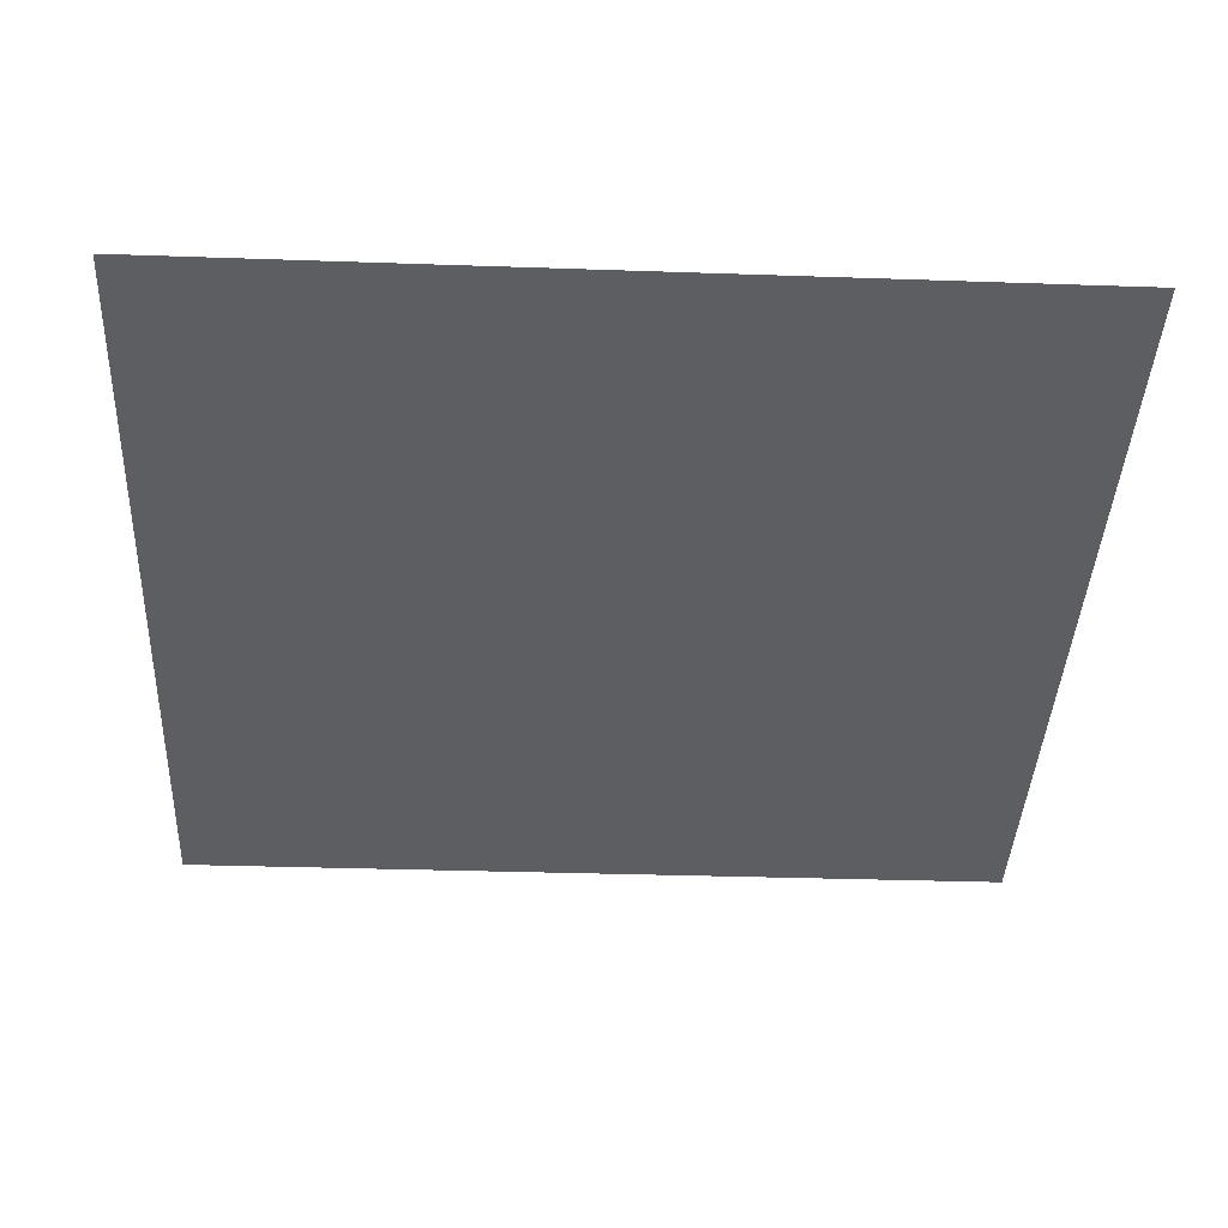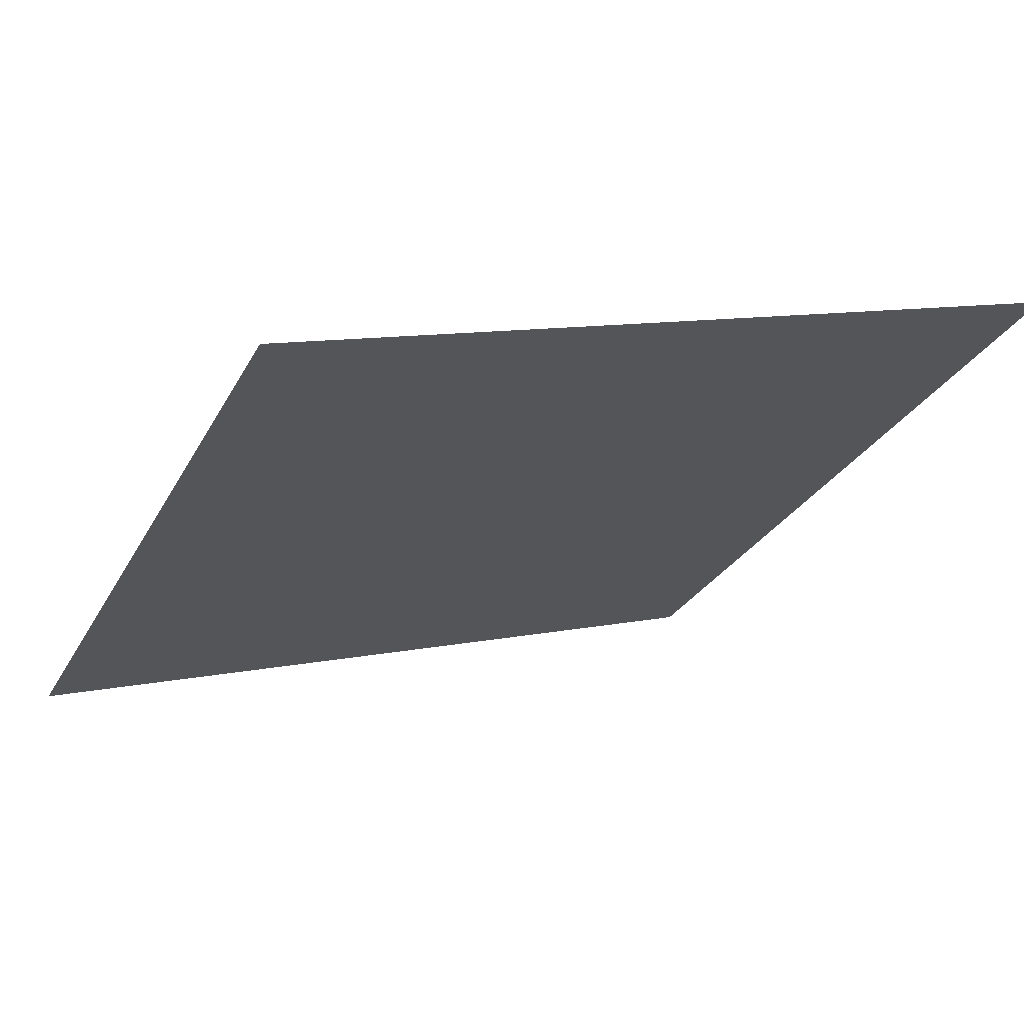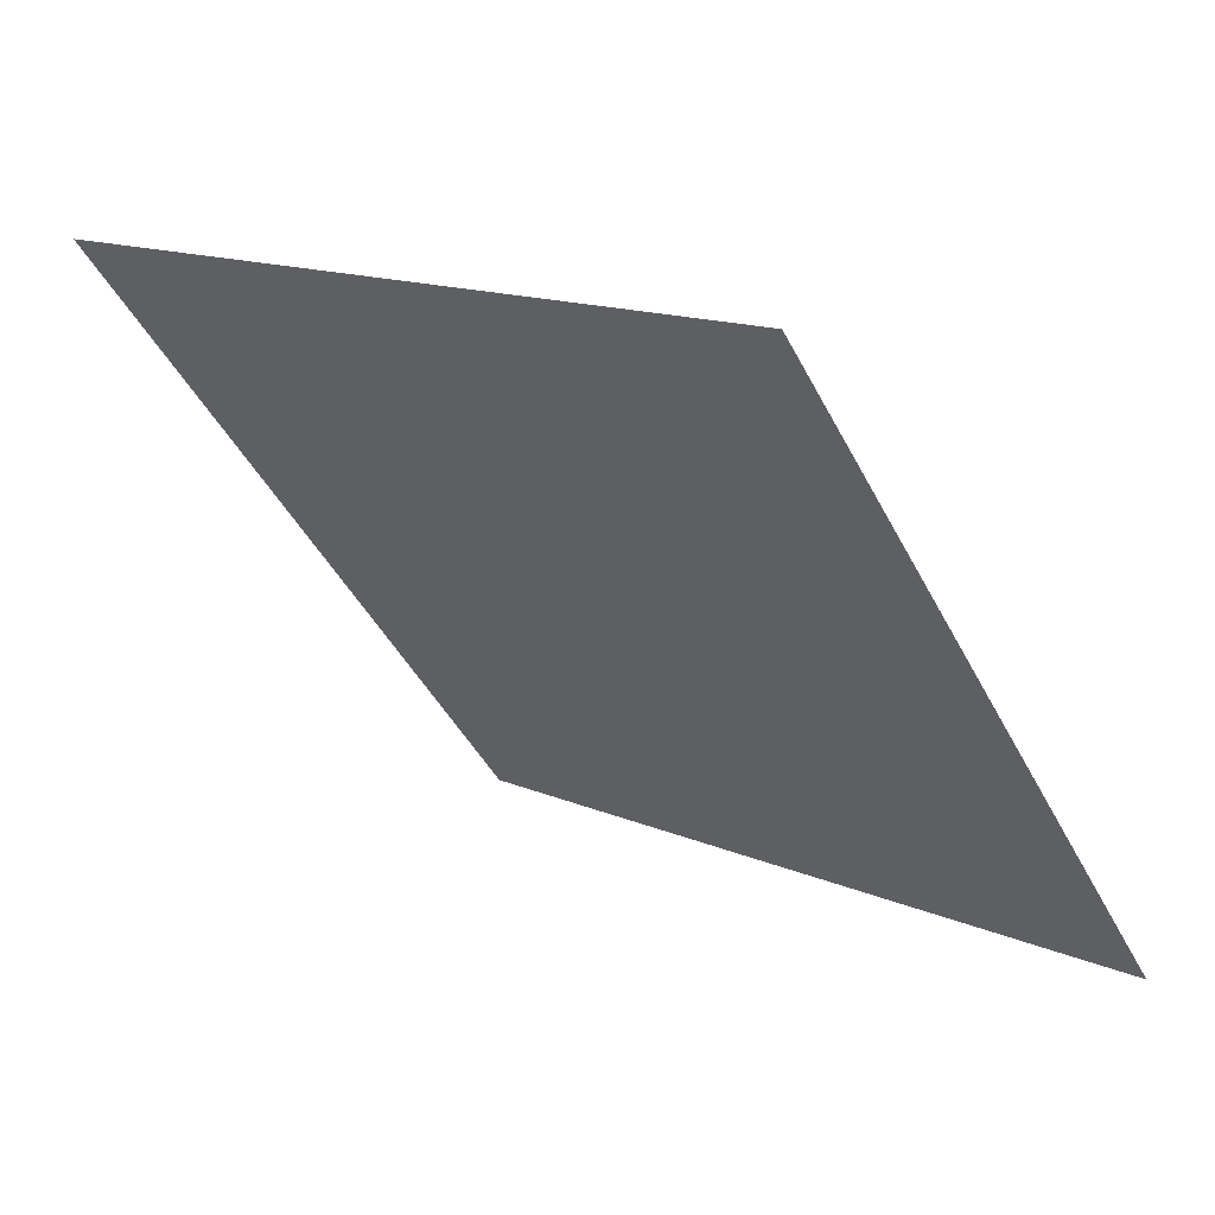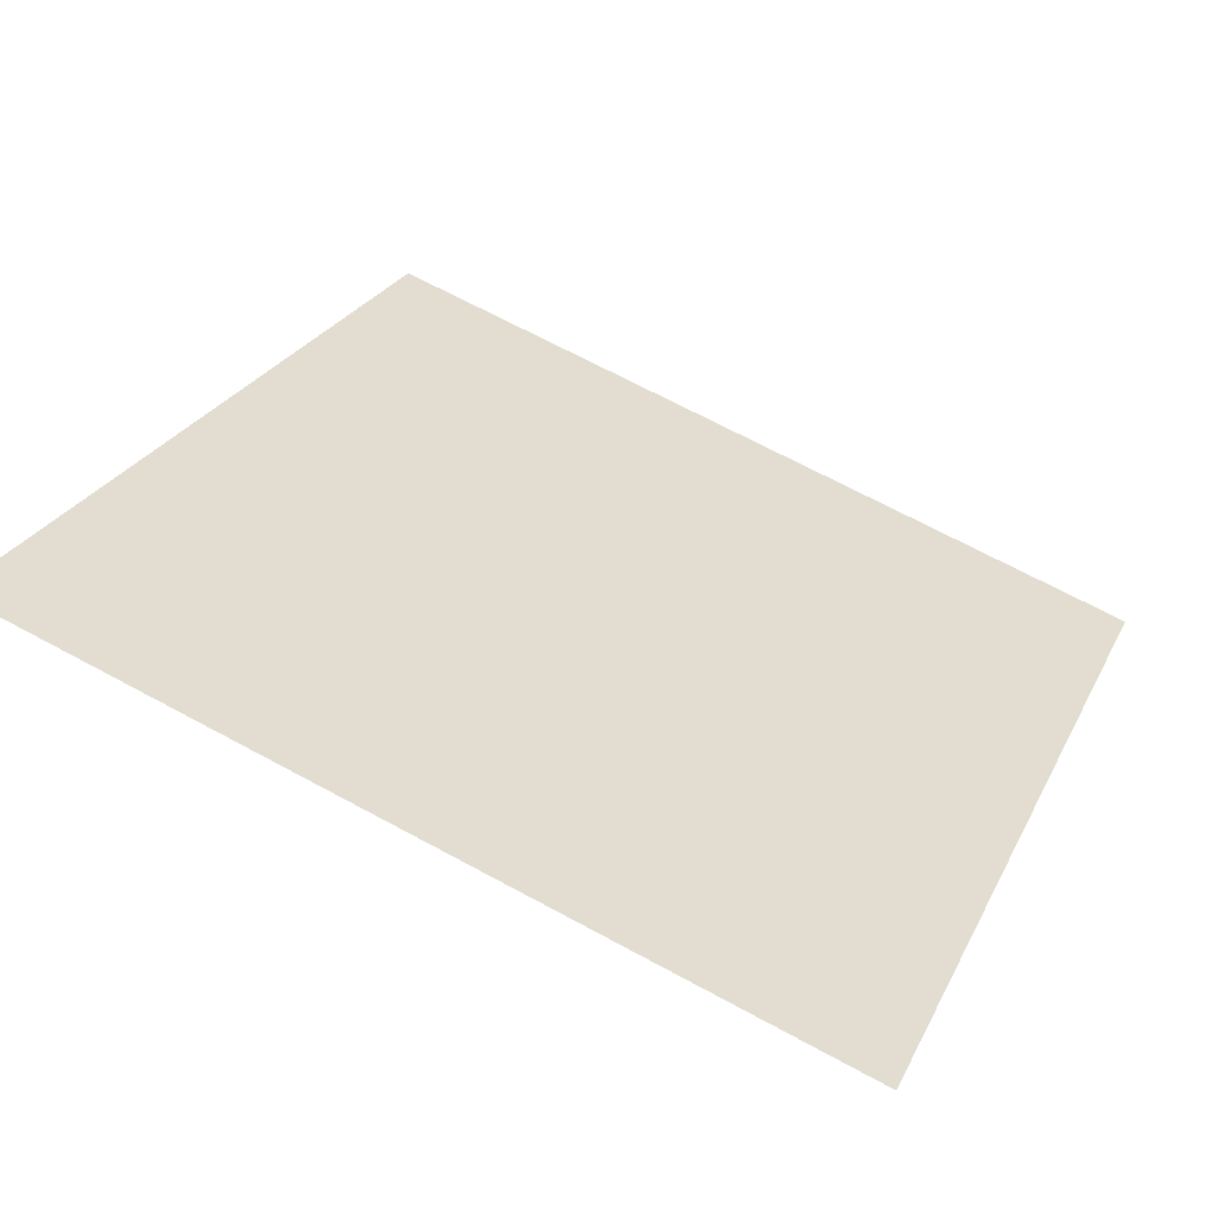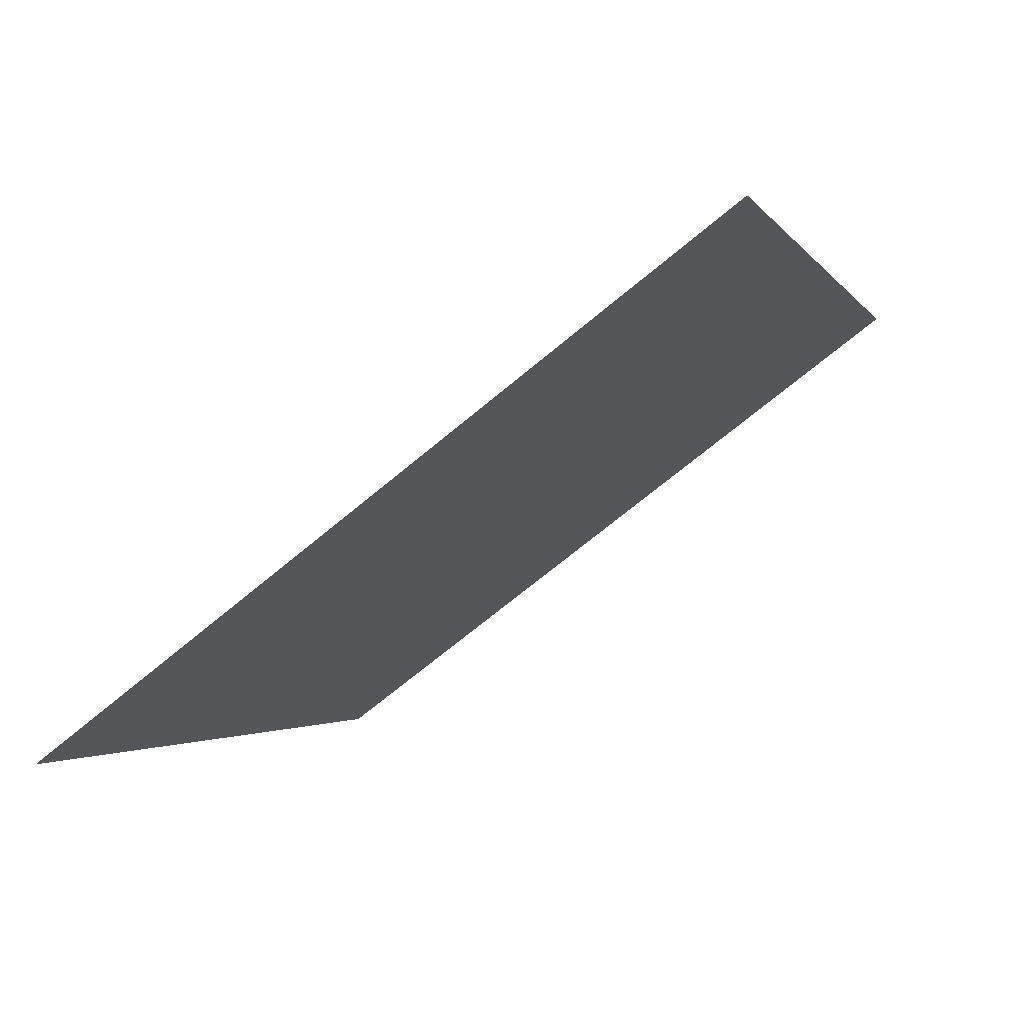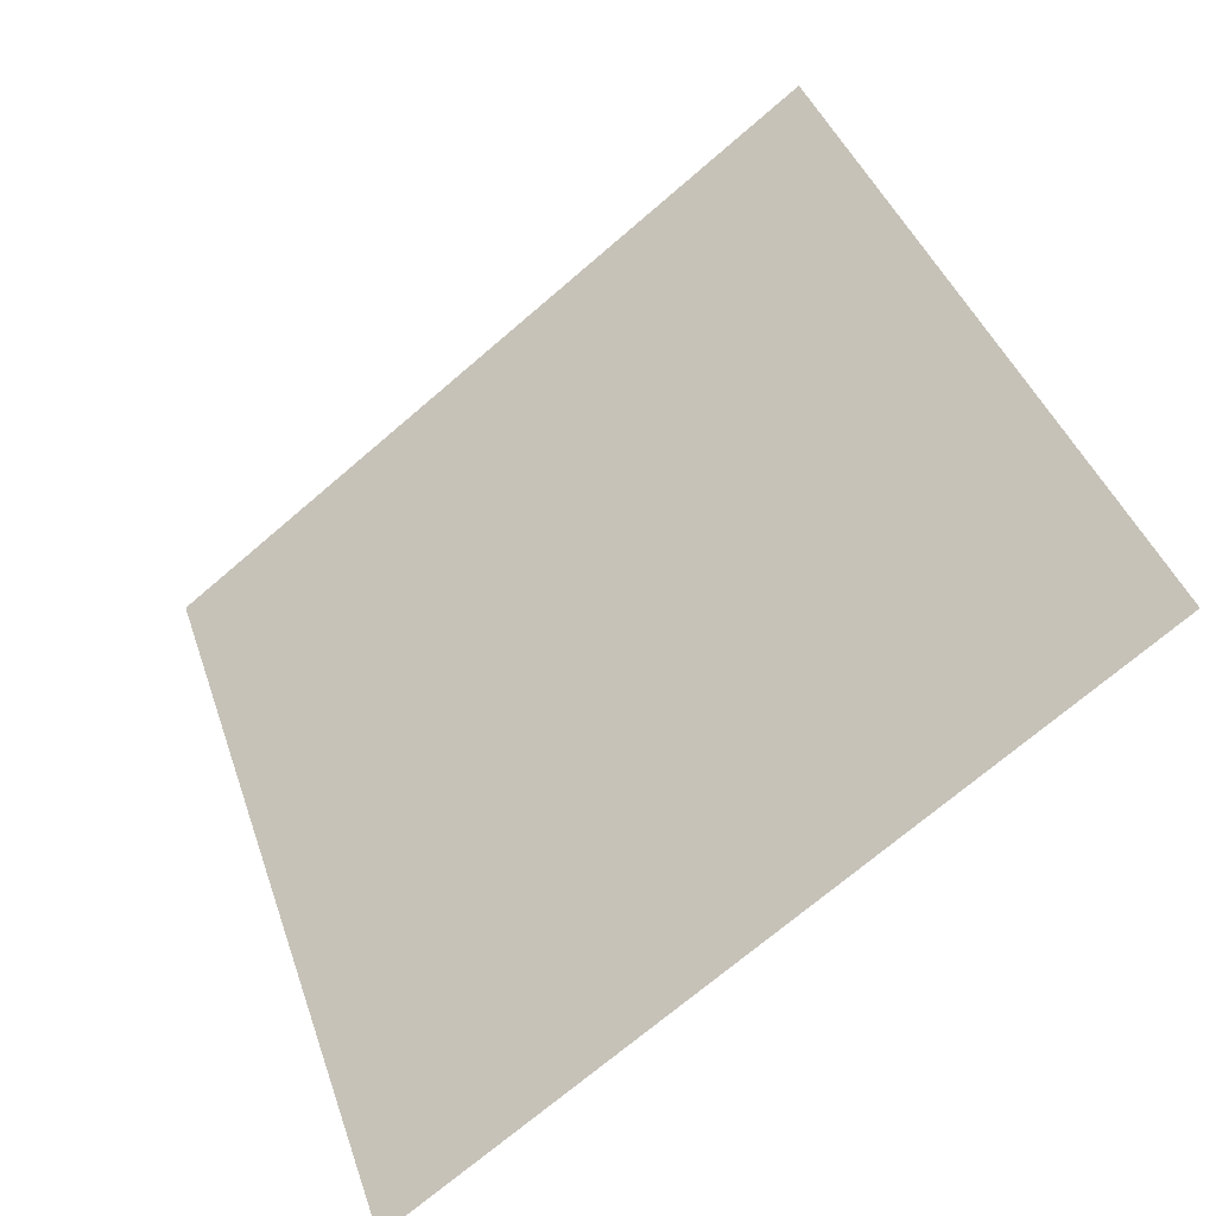
<metadata>
{"format":"obj","ext":"obj","renderer":"f3d","projection":"perspective","resolution":1024,"background":"white","views":[{"elev":-2.5,"azim":-2.0,"up":"+Y"},{"elev":13.5,"azim":-27.4,"up":"+Y"},{"elev":-46.1,"azim":116.4,"up":"+Y"},{"elev":66.4,"azim":28.8,"up":"+Y"},{"elev":-1.0,"azim":-72.5,"up":"+Y"},{"elev":41.9,"azim":-107.4,"up":"+Y"}]}
</metadata>
<code>
v 0.272 0.6576 0.3417
v 0.2654 0.6577 0.3417
v 0.2655 0.6616 0.347
v 0.2721 0.6615 0.3469
f 4 3 2 1

</code>
